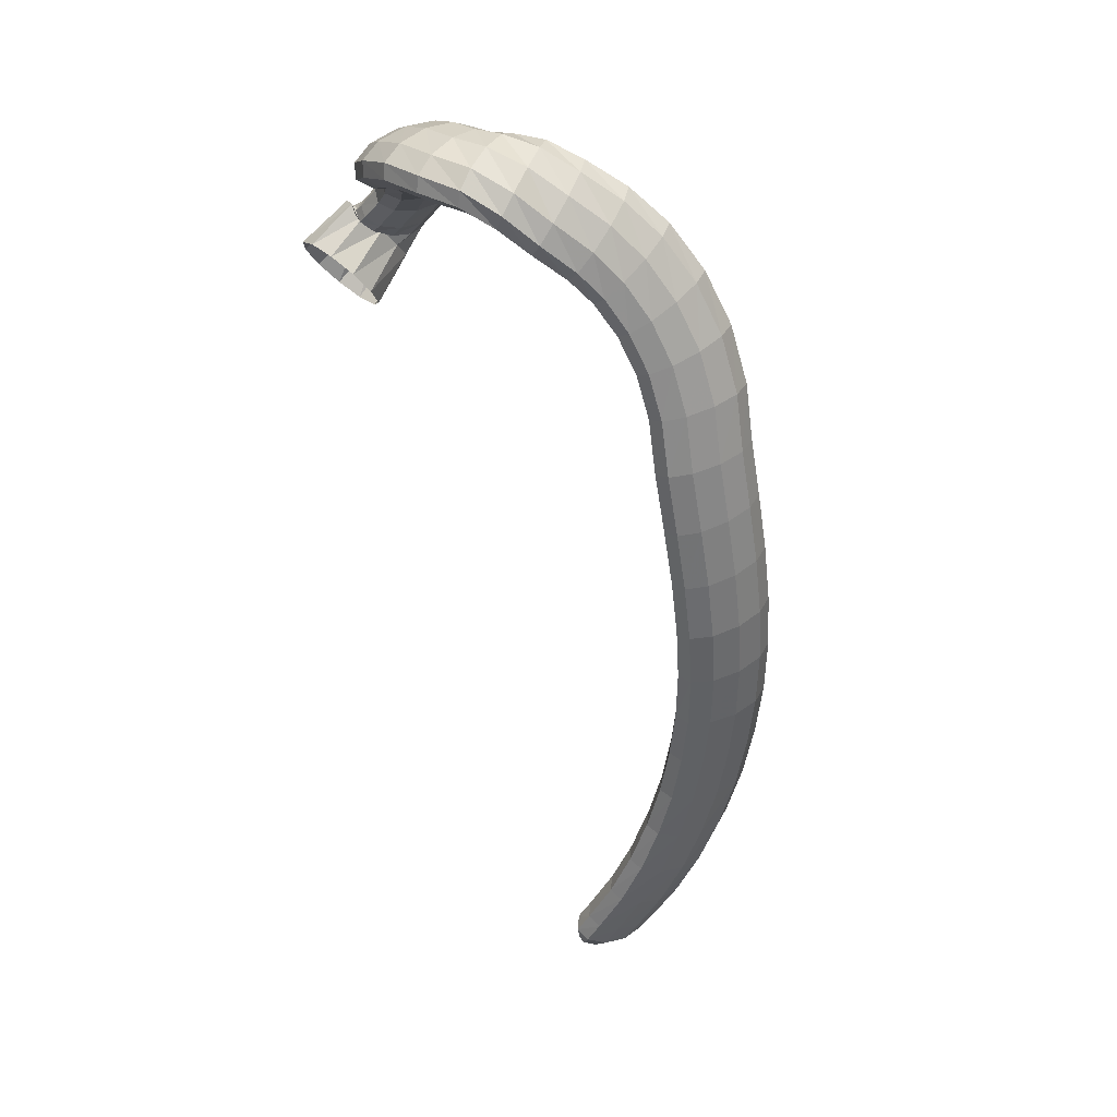
<metadata>
{"format":"obj","ext":"obj","renderer":"f3d","projection":"perspective","resolution":1024,"background":"white","views":[{"elev":-74.1,"azim":101.8,"up":"+Y"}]}
</metadata>
<code>
g tube1
v 89.03 139.5 84.78
v 89.03 139.8 84.53
v 89.12 140.1 84.41
v 89.28 140.3 84.44
v 89.46 140.2 84.63
v 89.6 140 84.91
v 89.65 139.7 85.19
v 89.6 139.4 85.39
v 89.47 139.2 85.44
v 89.29 139.1 85.32
v 89.13 139.2 85.08
v 89.03 139.5 84.78
v 89.52 137.8 82.81
v 89.49 139.1 81.82
v 89.84 140.2 81.33
v 90.47 140.8 81.48
v 91.17 140.7 82.23
v 91.73 139.8 83.34
v 91.97 138.6 84.46
v 91.81 137.3 85.24
v 91.29 136.4 85.42
v 90.6 136.2 84.95
v 89.94 136.7 83.98
v 89.52 137.8 82.81
v 90.3 136.1 80.81
v 90.15 138.3 79.18
v 90.66 140.2 78.37
v 91.65 141.2 78.65
v 92.82 141 79.92
v 93.79 139.7 81.78
v 94.26 137.6 83.64
v 94.07 135.5 84.91
v 93.29 134 85.19
v 92.17 133.5 84.38
v 91.05 134.3 82.75
v 90.3 136.1 80.81
v 92.01 135 79.18
v 91.83 137.1 77.51
v 92.29 139 76.69
v 93.23 140.1 76.98
v 94.36 140 78.29
v 95.32 138.7 80.2
v 95.81 136.7 82.11
v 95.66 134.6 83.41
v 94.93 133 83.68
v 93.85 132.5 82.85
v 92.76 133.2 81.17
v 92.01 135 79.18
v 95.46 132.8 76.13
v 95.28 134.9 74.4
v 95.7 136.8 73.56
v 96.59 137.9 73.86
v 97.68 137.8 75.22
v 98.6 136.6 77.2
v 99.08 134.7 79.17
v 98.95 132.6 80.51
v 98.27 131 80.79
v 97.24 130.5 79.93
v 96.2 131.1 78.19
v 95.46 132.8 76.13
v 99.35 130.6 73.26
v 99.17 132.6 71.45
v 99.54 134.5 70.57
v 100.3 135.7 70.89
v 101.3 135.8 72.32
v 102.2 134.7 74.39
v 102.7 132.8 76.45
v 102.6 130.8 77.85
v 101.9 129.2 78.14
v 101 128.5 77.23
v 100 129.1 75.41
v 99.35 130.6 73.26
v 103.7 128.5 70.6
v 103.6 130.4 68.71
v 104 132.3 67.77
v 104.7 133.5 68.1
v 105.6 133.6 69.58
v 106.4 132.7 71.75
v 106.7 130.9 73.92
v 106.6 128.9 75.39
v 106 127.3 75.71
v 105.1 126.6 74.77
v 104.3 127.1 72.86
v 103.7 128.5 70.6
v 108.3 126.3 68.35
v 108.3 128.1 66.36
v 108.7 130 65.37
v 109.5 131.2 65.69
v 110.2 131.4 67.23
v 110.8 130.5 69.49
v 111 128.9 71.76
v 110.8 126.9 73.31
v 110.2 125.3 73.66
v 109.4 124.6 72.69
v 108.7 124.9 70.71
v 108.3 126.3 68.35
v 113 124 66.54
v 113.1 125.8 64.49
v 113.6 127.6 63.46
v 114.3 128.8 63.78
v 115 129.1 65.36
v 115.4 128.3 67.68
v 115.5 126.7 70.02
v 115.1 124.9 71.63
v 114.5 123.3 71.99
v 113.8 122.5 71.01
v 113.2 122.8 68.97
v 113 124 66.54
v 117.7 121.7 65.1
v 118 123.4 62.99
v 118.5 125.2 61.93
v 119.2 126.4 62.26
v 119.8 126.7 63.86
v 120.1 126 66.23
v 120 124.5 68.63
v 119.5 122.7 70.27
v 118.9 121.2 70.66
v 118.2 120.3 69.65
v 117.8 120.5 67.58
v 117.7 121.7 65.1
v 122.7 119.2 63.99
v 123.1 120.9 61.86
v 123.7 122.6 60.79
v 124.3 123.9 61.12
v 124.8 124.2 62.75
v 125 123.6 65.15
v 124.7 122.2 67.58
v 124.2 120.4 69.25
v 123.5 118.9 69.63
v 122.9 118 68.61
v 122.6 118.2 66.51
v 122.7 119.2 63.99
v 127.7 116.9 63.27
v 128.2 118.5 61.13
v 128.8 120.3 60.06
v 129.4 121.5 60.4
v 129.7 122 62.04
v 129.8 121.4 64.47
v 129.5 120 66.9
v 128.9 118.2 68.57
v 128.3 116.7 68.95
v 127.8 115.8 67.92
v 127.6 115.9 65.8
v 127.7 116.9 63.27
v 133.2 114.8 62.78
v 133.6 116.4 60.64
v 134.2 118.2 59.58
v 134.7 119.5 59.93
v 135 120 61.58
v 134.9 119.4 64.01
v 134.6 118 66.44
v 134.1 116.3 68.11
v 133.5 114.7 68.49
v 133.1 113.7 67.44
v 133 113.8 65.32
v 133.2 114.8 62.78
v 138.7 112.9 62.51
v 139.1 114.5 60.37
v 139.7 116.3 59.31
v 140.1 117.6 59.67
v 140.3 118.1 61.32
v 140.3 117.6 63.75
v 139.9 116.2 66.18
v 139.4 114.4 67.85
v 138.9 112.8 68.22
v 138.6 111.8 67.17
v 138.5 111.9 65.04
v 138.7 112.9 62.51
v 144.3 111.2 62.28
v 144.6 112.9 60.15
v 145 114.7 59.1
v 145.4 116.1 59.45
v 145.6 116.6 61.11
v 145.6 116 63.53
v 145.4 114.6 65.96
v 145 112.8 67.62
v 144.7 111.1 67.98
v 144.4 110.2 66.93
v 144.2 110.2 64.81
v 144.3 111.2 62.28
v 149.7 110.2 61.86
v 150 111.8 59.73
v 150.3 113.7 58.67
v 150.6 115 59.03
v 150.7 115.5 60.69
v 150.6 115 63.12
v 150.4 113.6 65.55
v 150 111.8 67.21
v 149.7 110.1 67.58
v 149.5 109.1 66.53
v 149.5 109.2 64.4
v 149.7 110.2 61.86
v 154.8 109.3 62.21
v 155.4 110.9 60.11
v 155.9 112.7 59.08
v 156 114.1 59.44
v 155.9 114.6 61.08
v 155.4 114.2 63.48
v 154.8 112.8 65.87
v 154.2 111 67.51
v 153.9 109.3 67.86
v 153.9 108.3 66.82
v 154.2 108.3 64.71
v 154.8 109.3 62.21
v 159.4 108.5 63.37
v 160.4 110.1 61.39
v 161 111.9 60.43
v 161.1 113.3 60.8
v 160.6 113.9 62.37
v 159.8 113.4 64.66
v 158.7 112.1 66.92
v 157.9 110.3 68.45
v 157.5 108.7 68.76
v 157.7 107.6 67.75
v 158.4 107.6 65.74
v 159.4 108.5 63.37
v 163.6 107.9 65.2
v 164.9 109.5 63.43
v 165.6 111.3 62.61
v 165.7 112.7 62.99
v 164.9 113.3 64.45
v 163.6 112.8 66.54
v 162.2 111.5 68.58
v 161.1 109.7 69.92
v 160.7 108 70.15
v 161.1 107 69.19
v 162.2 107 67.34
v 163.6 107.9 65.2
v 166.9 107.4 67.47
v 168.5 109.1 66
v 169.3 110.9 65.37
v 169.2 112.3 65.76
v 168.2 112.8 67.07
v 166.6 112.3 68.86
v 164.8 110.8 70.58
v 163.6 109 71.67
v 163.2 107.3 71.8
v 163.8 106.3 70.91
v 165.2 106.4 69.3
v 166.9 107.4 67.47
v 170 107 70.36
v 171.6 108.9 69.05
v 172.3 110.8 68.5
v 172 112.2 68.87
v 170.8 112.6 70.06
v 169 111.8 71.68
v 167.3 110.2 73.22
v 166.1 108.3 74.19
v 165.9 106.5 74.28
v 166.7 105.6 73.47
v 168.2 105.8 72.01
v 170 107 70.36
v 173 107.3 73.15
v 174.1 109.5 71.92
v 174.5 111.5 71.35
v 173.8 112.8 71.62
v 172.4 112.9 72.65
v 170.7 111.8 74.11
v 169.3 109.9 75.53
v 168.5 107.7 76.48
v 168.6 106 76.63
v 169.7 105.3 75.95
v 171.3 105.8 74.66
v 173 107.3 73.15
v 175.1 108.7 76.18
v 175.7 111 74.81
v 175.4 112.9 74.03
v 174.4 113.9 74.08
v 172.9 113.7 74.94
v 171.5 112.2 76.34
v 170.5 110 77.84
v 170.4 107.8 78.96
v 171 106.3 79.35
v 172.4 105.9 78.87
v 173.9 106.8 77.69
v 175.1 108.7 76.18
v 176.3 110.6 78.83
v 176.4 112.6 76.98
v 175.8 114.3 75.79
v 174.5 115 75.63
v 173.1 114.7 76.55
v 172 113.3 78.27
v 171.4 111.3 80.23
v 171.7 109.4 81.81
v 172.7 108.2 82.52
v 174.1 108 82.12
v 175.4 108.9 80.74
v 176.3 110.6 78.83
v 177.3 113.4 81.06
v 177.2 114.9 78.78
v 176.4 116.1 77.23
v 175 116.5 76.88
v 173.6 116.2 77.86
v 172.6 115 79.85
v 172.3 113.6 82.22
v 172.8 112.2 84.22
v 174 111.3 85.21
v 175.4 111.2 84.88
v 176.6 112 83.33
v 177.3 113.4 81.06
v 177.5 117.1 82.98
v 177.4 118 80.42
v 176.5 118.6 78.58
v 175.2 118.8 78.06
v 173.8 118.4 79.02
v 172.8 117.6 81.16
v 172.5 116.7 83.79
v 173 115.9 86.09
v 174.2 115.4 87.31
v 175.6 115.5 87.08
v 176.8 116.1 85.47
v 177.5 117.1 82.98
v 177.2 121.5 84.13
v 177.2 121.8 81.42
v 176.4 122 79.46
v 175.1 122 78.86
v 173.6 121.8 79.81
v 172.6 121.4 82.02
v 172.2 121 84.79
v 172.6 120.7 87.22
v 173.7 120.6 88.56
v 175.1 120.8 88.37
v 176.4 121.1 86.72
v 177.2 121.5 84.13
v 176.8 126.3 84.31
v 176.8 126.3 81.58
v 176.1 126.1 79.58
v 174.8 126 78.95
v 173.3 125.9 79.9
v 172.2 125.9 82.11
v 171.7 125.9 84.88
v 172.1 126 87.35
v 173.2 126.1 88.71
v 174.6 126.2 88.55
v 175.9 126.3 86.91
v 176.8 126.3 84.31
v 176.3 131.6 84.03
v 176.4 131.5 81.3
v 175.7 131.3 79.29
v 174.5 131.1 78.64
v 173 131 79.55
v 171.8 131 81.74
v 171.3 131 84.5
v 171.5 131.2 86.97
v 172.6 131.4 88.35
v 174 131.6 88.22
v 175.4 131.6 86.61
v 176.3 131.6 84.03
v 175.5 137.3 83.86
v 175.6 137.3 81.14
v 175 137.1 79.11
v 173.7 136.9 78.43
v 172.2 136.7 79.32
v 171 136.5 81.48
v 170.4 136.4 84.24
v 170.7 136.5 86.71
v 171.7 136.7 88.12
v 173.1 136.9 88.02
v 174.5 137.1 86.43
v 175.5 137.3 83.86
v 174.4 142.7 84.01
v 174.6 143 81.3
v 173.9 143.1 79.27
v 172.7 142.8 78.57
v 171.2 142.4 79.42
v 170 142 81.55
v 169.5 141.6 84.29
v 169.7 141.4 86.76
v 170.7 141.5 88.18
v 172.1 141.8 88.1
v 173.5 142.3 86.54
v 174.4 142.7 84.01
v 173.1 147.4 84.94
v 173.2 148.3 82.34
v 172.5 148.6 80.36
v 171.2 148.4 79.64
v 169.9 147.7 80.4
v 168.8 146.7 82.4
v 168.3 145.7 85
v 168.7 145.1 87.39
v 169.7 145 88.79
v 171.1 145.5 88.77
v 172.3 146.4 87.34
v 173.1 147.4 84.94
v 171.5 151.1 86.72
v 171.2 152.6 84.44
v 170.3 153.3 82.65
v 169.1 153.1 81.92
v 167.9 152 82.49
v 167.1 150.4 84.17
v 167 148.7 86.43
v 167.6 147.5 88.55
v 168.7 147.2 89.86
v 169.9 147.9 89.95
v 171 149.4 88.78
v 171.5 151.1 86.72
v 169.6 153.4 89.1
v 169.2 155.2 87.09
v 168.1 156.1 85.46
v 166.9 155.9 84.74
v 165.8 154.6 85.16
v 165.3 152.6 86.59
v 165.4 150.6 88.56
v 166.2 149.2 90.46
v 167.4 148.8 91.68
v 168.6 149.6 91.84
v 169.4 151.3 90.88
v 169.6 153.4 89.1
v 168.6 154.7 90.44
v 167.9 156.7 88.73
v 166.7 157.7 87.31
v 165.4 157.5 86.61
v 164.5 156 86.86
v 164.3 153.8 87.99
v 164.7 151.6 89.62
v 165.7 150 91.26
v 167 149.6 92.36
v 168.1 150.5 92.6
v 168.7 152.4 91.88
v 168.6 154.7 90.44
v 166.5 156.1 92.45
v 164.5 157.5 91.26
v 162.7 157.8 90.05
v 161.9 157 89.22
v 162.2 155.3 89.03
v 163.5 153.2 89.54
v 165.5 151.5 90.58
v 167.4 150.6 91.83
v 168.8 150.9 92.89
v 169.1 152.2 93.42
v 168.2 154.2 93.26
v 166.5 156.1 92.45
v 162.8 156.4 98.34
v 160.5 156.9 96.77
v 158.7 155.9 94.9
v 157.9 153.7 93.31
v 158.3 151 92.53
v 160 148.7 92.78
v 162.2 147.5 94
v 164.4 147.8 95.79
v 165.7 149.5 97.59
v 165.9 152 98.82
v 164.8 154.6 99.1
v 162.8 156.4 98.34
f 1 2 14
f 14 13 1
f 2 3 15
f 15 14 2
f 3 4 16
f 16 15 3
f 4 5 17
f 17 16 4
f 5 6 18
f 18 17 5
f 6 7 19
f 19 18 6
f 7 8 20
f 20 19 7
f 8 9 21
f 21 20 8
f 9 10 22
f 22 21 9
f 10 11 23
f 23 22 10
f 11 12 24
f 24 23 11
f 13 14 26
f 26 25 13
f 14 15 27
f 27 26 14
f 15 16 28
f 28 27 15
f 16 17 29
f 29 28 16
f 17 18 30
f 30 29 17
f 18 19 31
f 31 30 18
f 19 20 32
f 32 31 19
f 20 21 33
f 33 32 20
f 21 22 34
f 34 33 21
f 22 23 35
f 35 34 22
f 23 24 36
f 36 35 23
f 25 26 38
f 38 37 25
f 26 27 39
f 39 38 26
f 27 28 40
f 40 39 27
f 28 29 41
f 41 40 28
f 29 30 42
f 42 41 29
f 30 31 43
f 43 42 30
f 31 32 44
f 44 43 31
f 32 33 45
f 45 44 32
f 33 34 46
f 46 45 33
f 34 35 47
f 47 46 34
f 35 36 48
f 48 47 35
f 37 38 50
f 50 49 37
f 38 39 51
f 51 50 38
f 39 40 52
f 52 51 39
f 40 41 53
f 53 52 40
f 41 42 54
f 54 53 41
f 42 43 55
f 55 54 42
f 43 44 56
f 56 55 43
f 44 45 57
f 57 56 44
f 45 46 58
f 58 57 45
f 46 47 59
f 59 58 46
f 47 48 60
f 60 59 47
f 49 50 62
f 62 61 49
f 50 51 63
f 63 62 50
f 51 52 64
f 64 63 51
f 52 53 65
f 65 64 52
f 53 54 66
f 66 65 53
f 54 55 67
f 67 66 54
f 55 56 68
f 68 67 55
f 56 57 69
f 69 68 56
f 57 58 70
f 70 69 57
f 58 59 71
f 71 70 58
f 59 60 72
f 72 71 59
f 61 62 74
f 74 73 61
f 62 63 75
f 75 74 62
f 63 64 76
f 76 75 63
f 64 65 77
f 77 76 64
f 65 66 78
f 78 77 65
f 66 67 79
f 79 78 66
f 67 68 80
f 80 79 67
f 68 69 81
f 81 80 68
f 69 70 82
f 82 81 69
f 70 71 83
f 83 82 70
f 71 72 84
f 84 83 71
f 73 74 86
f 86 85 73
f 74 75 87
f 87 86 74
f 75 76 88
f 88 87 75
f 76 77 89
f 89 88 76
f 77 78 90
f 90 89 77
f 78 79 91
f 91 90 78
f 79 80 92
f 92 91 79
f 80 81 93
f 93 92 80
f 81 82 94
f 94 93 81
f 82 83 95
f 95 94 82
f 83 84 96
f 96 95 83
f 85 86 98
f 98 97 85
f 86 87 99
f 99 98 86
f 87 88 100
f 100 99 87
f 88 89 101
f 101 100 88
f 89 90 102
f 102 101 89
f 90 91 103
f 103 102 90
f 91 92 104
f 104 103 91
f 92 93 105
f 105 104 92
f 93 94 106
f 106 105 93
f 94 95 107
f 107 106 94
f 95 96 108
f 108 107 95
f 97 98 110
f 110 109 97
f 98 99 111
f 111 110 98
f 99 100 112
f 112 111 99
f 100 101 113
f 113 112 100
f 101 102 114
f 114 113 101
f 102 103 115
f 115 114 102
f 103 104 116
f 116 115 103
f 104 105 117
f 117 116 104
f 105 106 118
f 118 117 105
f 106 107 119
f 119 118 106
f 107 108 120
f 120 119 107
f 109 110 122
f 122 121 109
f 110 111 123
f 123 122 110
f 111 112 124
f 124 123 111
f 112 113 125
f 125 124 112
f 113 114 126
f 126 125 113
f 114 115 127
f 127 126 114
f 115 116 128
f 128 127 115
f 116 117 129
f 129 128 116
f 117 118 130
f 130 129 117
f 118 119 131
f 131 130 118
f 119 120 132
f 132 131 119
f 121 122 134
f 134 133 121
f 122 123 135
f 135 134 122
f 123 124 136
f 136 135 123
f 124 125 137
f 137 136 124
f 125 126 138
f 138 137 125
f 126 127 139
f 139 138 126
f 127 128 140
f 140 139 127
f 128 129 141
f 141 140 128
f 129 130 142
f 142 141 129
f 130 131 143
f 143 142 130
f 131 132 144
f 144 143 131
f 133 134 146
f 146 145 133
f 134 135 147
f 147 146 134
f 135 136 148
f 148 147 135
f 136 137 149
f 149 148 136
f 137 138 150
f 150 149 137
f 138 139 151
f 151 150 138
f 139 140 152
f 152 151 139
f 140 141 153
f 153 152 140
f 141 142 154
f 154 153 141
f 142 143 155
f 155 154 142
f 143 144 156
f 156 155 143
f 145 146 158
f 158 157 145
f 146 147 159
f 159 158 146
f 147 148 160
f 160 159 147
f 148 149 161
f 161 160 148
f 149 150 162
f 162 161 149
f 150 151 163
f 163 162 150
f 151 152 164
f 164 163 151
f 152 153 165
f 165 164 152
f 153 154 166
f 166 165 153
f 154 155 167
f 167 166 154
f 155 156 168
f 168 167 155
f 157 158 170
f 170 169 157
f 158 159 171
f 171 170 158
f 159 160 172
f 172 171 159
f 160 161 173
f 173 172 160
f 161 162 174
f 174 173 161
f 162 163 175
f 175 174 162
f 163 164 176
f 176 175 163
f 164 165 177
f 177 176 164
f 165 166 178
f 178 177 165
f 166 167 179
f 179 178 166
f 167 168 180
f 180 179 167
f 169 170 182
f 182 181 169
f 170 171 183
f 183 182 170
f 171 172 184
f 184 183 171
f 172 173 185
f 185 184 172
f 173 174 186
f 186 185 173
f 174 175 187
f 187 186 174
f 175 176 188
f 188 187 175
f 176 177 189
f 189 188 176
f 177 178 190
f 190 189 177
f 178 179 191
f 191 190 178
f 179 180 192
f 192 191 179
f 181 182 194
f 194 193 181
f 182 183 195
f 195 194 182
f 183 184 196
f 196 195 183
f 184 185 197
f 197 196 184
f 185 186 198
f 198 197 185
f 186 187 199
f 199 198 186
f 187 188 200
f 200 199 187
f 188 189 201
f 201 200 188
f 189 190 202
f 202 201 189
f 190 191 203
f 203 202 190
f 191 192 204
f 204 203 191
f 193 194 206
f 206 205 193
f 194 195 207
f 207 206 194
f 195 196 208
f 208 207 195
f 196 197 209
f 209 208 196
f 197 198 210
f 210 209 197
f 198 199 211
f 211 210 198
f 199 200 212
f 212 211 199
f 200 201 213
f 213 212 200
f 201 202 214
f 214 213 201
f 202 203 215
f 215 214 202
f 203 204 216
f 216 215 203
f 205 206 218
f 218 217 205
f 206 207 219
f 219 218 206
f 207 208 220
f 220 219 207
f 208 209 221
f 221 220 208
f 209 210 222
f 222 221 209
f 210 211 223
f 223 222 210
f 211 212 224
f 224 223 211
f 212 213 225
f 225 224 212
f 213 214 226
f 226 225 213
f 214 215 227
f 227 226 214
f 215 216 228
f 228 227 215
f 217 218 230
f 230 229 217
f 218 219 231
f 231 230 218
f 219 220 232
f 232 231 219
f 220 221 233
f 233 232 220
f 221 222 234
f 234 233 221
f 222 223 235
f 235 234 222
f 223 224 236
f 236 235 223
f 224 225 237
f 237 236 224
f 225 226 238
f 238 237 225
f 226 227 239
f 239 238 226
f 227 228 240
f 240 239 227
f 229 230 242
f 242 241 229
f 230 231 243
f 243 242 230
f 231 232 244
f 244 243 231
f 232 233 245
f 245 244 232
f 233 234 246
f 246 245 233
f 234 235 247
f 247 246 234
f 235 236 248
f 248 247 235
f 236 237 249
f 249 248 236
f 237 238 250
f 250 249 237
f 238 239 251
f 251 250 238
f 239 240 252
f 252 251 239
f 241 242 254
f 254 253 241
f 242 243 255
f 255 254 242
f 243 244 256
f 256 255 243
f 244 245 257
f 257 256 244
f 245 246 258
f 258 257 245
f 246 247 259
f 259 258 246
f 247 248 260
f 260 259 247
f 248 249 261
f 261 260 248
f 249 250 262
f 262 261 249
f 250 251 263
f 263 262 250
f 251 252 264
f 264 263 251
f 253 254 266
f 266 265 253
f 254 255 267
f 267 266 254
f 255 256 268
f 268 267 255
f 256 257 269
f 269 268 256
f 257 258 270
f 270 269 257
f 258 259 271
f 271 270 258
f 259 260 272
f 272 271 259
f 260 261 273
f 273 272 260
f 261 262 274
f 274 273 261
f 262 263 275
f 275 274 262
f 263 264 276
f 276 275 263
f 265 266 278
f 278 277 265
f 266 267 279
f 279 278 266
f 267 268 280
f 280 279 267
f 268 269 281
f 281 280 268
f 269 270 282
f 282 281 269
f 270 271 283
f 283 282 270
f 271 272 284
f 284 283 271
f 272 273 285
f 285 284 272
f 273 274 286
f 286 285 273
f 274 275 287
f 287 286 274
f 275 276 288
f 288 287 275
f 277 278 290
f 290 289 277
f 278 279 291
f 291 290 278
f 279 280 292
f 292 291 279
f 280 281 293
f 293 292 280
f 281 282 294
f 294 293 281
f 282 283 295
f 295 294 282
f 283 284 296
f 296 295 283
f 284 285 297
f 297 296 284
f 285 286 298
f 298 297 285
f 286 287 299
f 299 298 286
f 287 288 300
f 300 299 287
f 289 290 302
f 302 301 289
f 290 291 303
f 303 302 290
f 291 292 304
f 304 303 291
f 292 293 305
f 305 304 292
f 293 294 306
f 306 305 293
f 294 295 307
f 307 306 294
f 295 296 308
f 308 307 295
f 296 297 309
f 309 308 296
f 297 298 310
f 310 309 297
f 298 299 311
f 311 310 298
f 299 300 312
f 312 311 299
f 301 302 314
f 314 313 301
f 302 303 315
f 315 314 302
f 303 304 316
f 316 315 303
f 304 305 317
f 317 316 304
f 305 306 318
f 318 317 305
f 306 307 319
f 319 318 306
f 307 308 320
f 320 319 307
f 308 309 321
f 321 320 308
f 309 310 322
f 322 321 309
f 310 311 323
f 323 322 310
f 311 312 324
f 324 323 311
f 313 314 326
f 326 325 313
f 314 315 327
f 327 326 314
f 315 316 328
f 328 327 315
f 316 317 329
f 329 328 316
f 317 318 330
f 330 329 317
f 318 319 331
f 331 330 318
f 319 320 332
f 332 331 319
f 320 321 333
f 333 332 320
f 321 322 334
f 334 333 321
f 322 323 335
f 335 334 322
f 323 324 336
f 336 335 323
f 325 326 338
f 338 337 325
f 326 327 339
f 339 338 326
f 327 328 340
f 340 339 327
f 328 329 341
f 341 340 328
f 329 330 342
f 342 341 329
f 330 331 343
f 343 342 330
f 331 332 344
f 344 343 331
f 332 333 345
f 345 344 332
f 333 334 346
f 346 345 333
f 334 335 347
f 347 346 334
f 335 336 348
f 348 347 335
f 337 338 350
f 350 349 337
f 338 339 351
f 351 350 338
f 339 340 352
f 352 351 339
f 340 341 353
f 353 352 340
f 341 342 354
f 354 353 341
f 342 343 355
f 355 354 342
f 343 344 356
f 356 355 343
f 344 345 357
f 357 356 344
f 345 346 358
f 358 357 345
f 346 347 359
f 359 358 346
f 347 348 360
f 360 359 347
f 349 350 362
f 362 361 349
f 350 351 363
f 363 362 350
f 351 352 364
f 364 363 351
f 352 353 365
f 365 364 352
f 353 354 366
f 366 365 353
f 354 355 367
f 367 366 354
f 355 356 368
f 368 367 355
f 356 357 369
f 369 368 356
f 357 358 370
f 370 369 357
f 358 359 371
f 371 370 358
f 359 360 372
f 372 371 359
f 361 362 374
f 374 373 361
f 362 363 375
f 375 374 362
f 363 364 376
f 376 375 363
f 364 365 377
f 377 376 364
f 365 366 378
f 378 377 365
f 366 367 379
f 379 378 366
f 367 368 380
f 380 379 367
f 368 369 381
f 381 380 368
f 369 370 382
f 382 381 369
f 370 371 383
f 383 382 370
f 371 372 384
f 384 383 371
f 373 374 386
f 386 385 373
f 374 375 387
f 387 386 374
f 375 376 388
f 388 387 375
f 376 377 389
f 389 388 376
f 377 378 390
f 390 389 377
f 378 379 391
f 391 390 378
f 379 380 392
f 392 391 379
f 380 381 393
f 393 392 380
f 381 382 394
f 394 393 381
f 382 383 395
f 395 394 382
f 383 384 396
f 396 395 383
f 385 386 398
f 398 397 385
f 386 387 399
f 399 398 386
f 387 388 400
f 400 399 387
f 388 389 401
f 401 400 388
f 389 390 402
f 402 401 389
f 390 391 403
f 403 402 390
f 391 392 404
f 404 403 391
f 392 393 405
f 405 404 392
f 393 394 406
f 406 405 393
f 394 395 407
f 407 406 394
f 395 396 408
f 408 407 395
f 397 398 410
f 410 409 397
f 398 399 411
f 411 410 398
f 399 400 412
f 412 411 399
f 400 401 413
f 413 412 400
f 401 402 414
f 414 413 401
f 402 403 415
f 415 414 402
f 403 404 416
f 416 415 403
f 404 405 417
f 417 416 404
f 405 406 418
f 418 417 405
f 406 407 419
f 419 418 406
f 407 408 420
f 420 419 407
f 409 410 422
f 422 421 409
f 410 411 423
f 423 422 410
f 411 412 424
f 424 423 411
f 412 413 425
f 425 424 412
f 413 414 426
f 426 425 413
f 414 415 427
f 427 426 414
f 415 416 428
f 428 427 415
f 416 417 429
f 429 428 416
f 417 418 430
f 430 429 417
f 418 419 431
f 431 430 418
f 419 420 432
f 432 431 419
f 421 422 434
f 434 433 421
f 422 423 435
f 435 434 422
f 423 424 436
f 436 435 423
f 424 425 437
f 437 436 424
f 425 426 438
f 438 437 425
f 426 427 439
f 439 438 426
f 427 428 440
f 440 439 427
f 428 429 441
f 441 440 428
f 429 430 442
f 442 441 429
f 430 431 443
f 443 442 430
f 431 432 444
f 444 443 431
g

</code>
